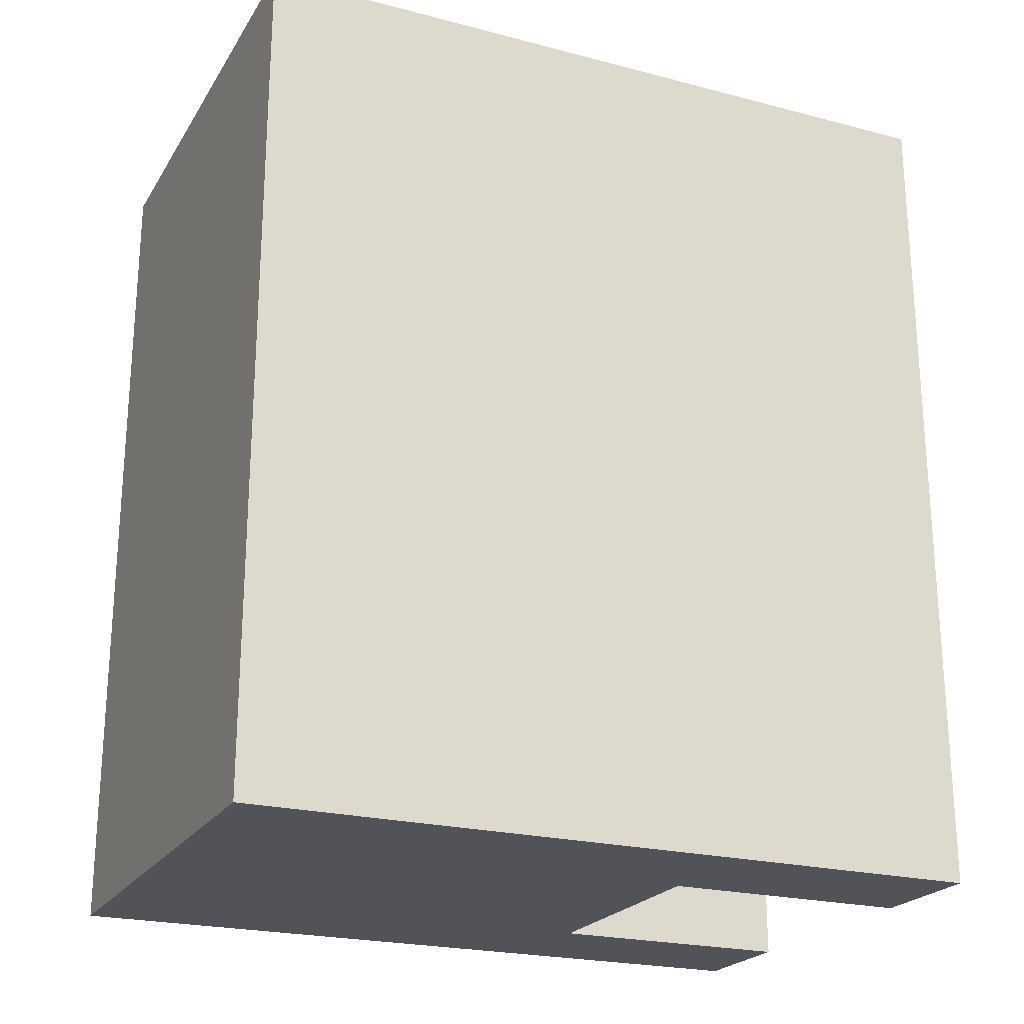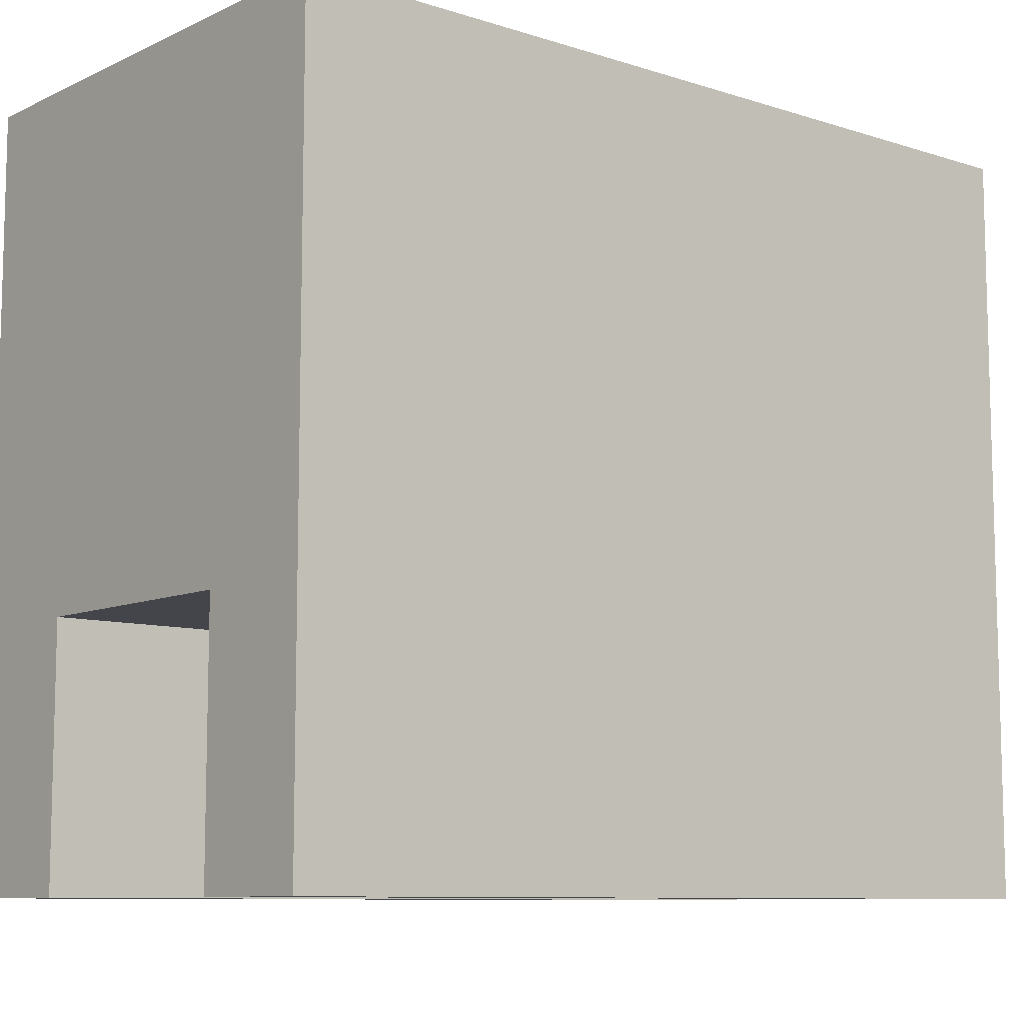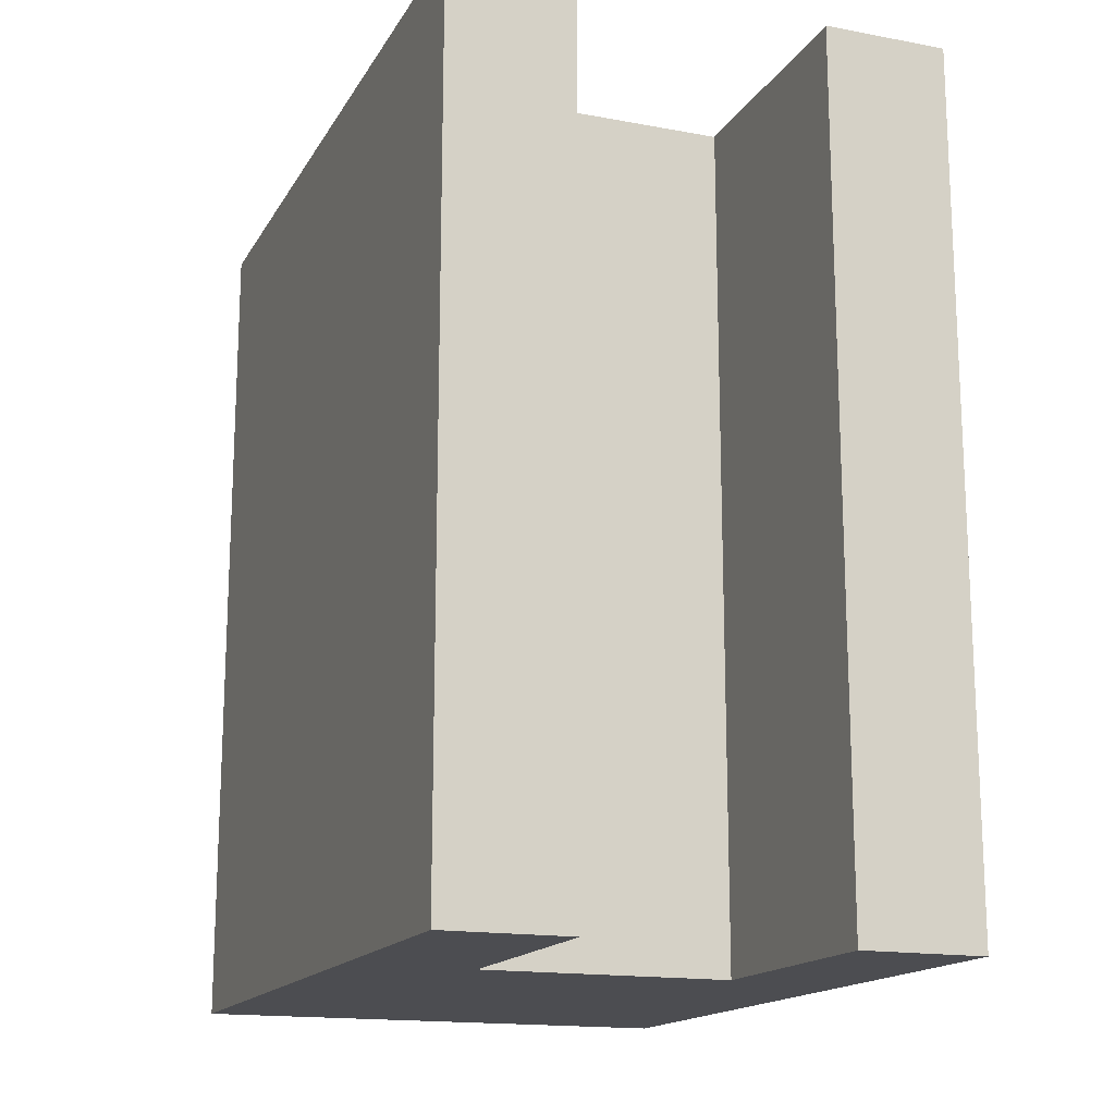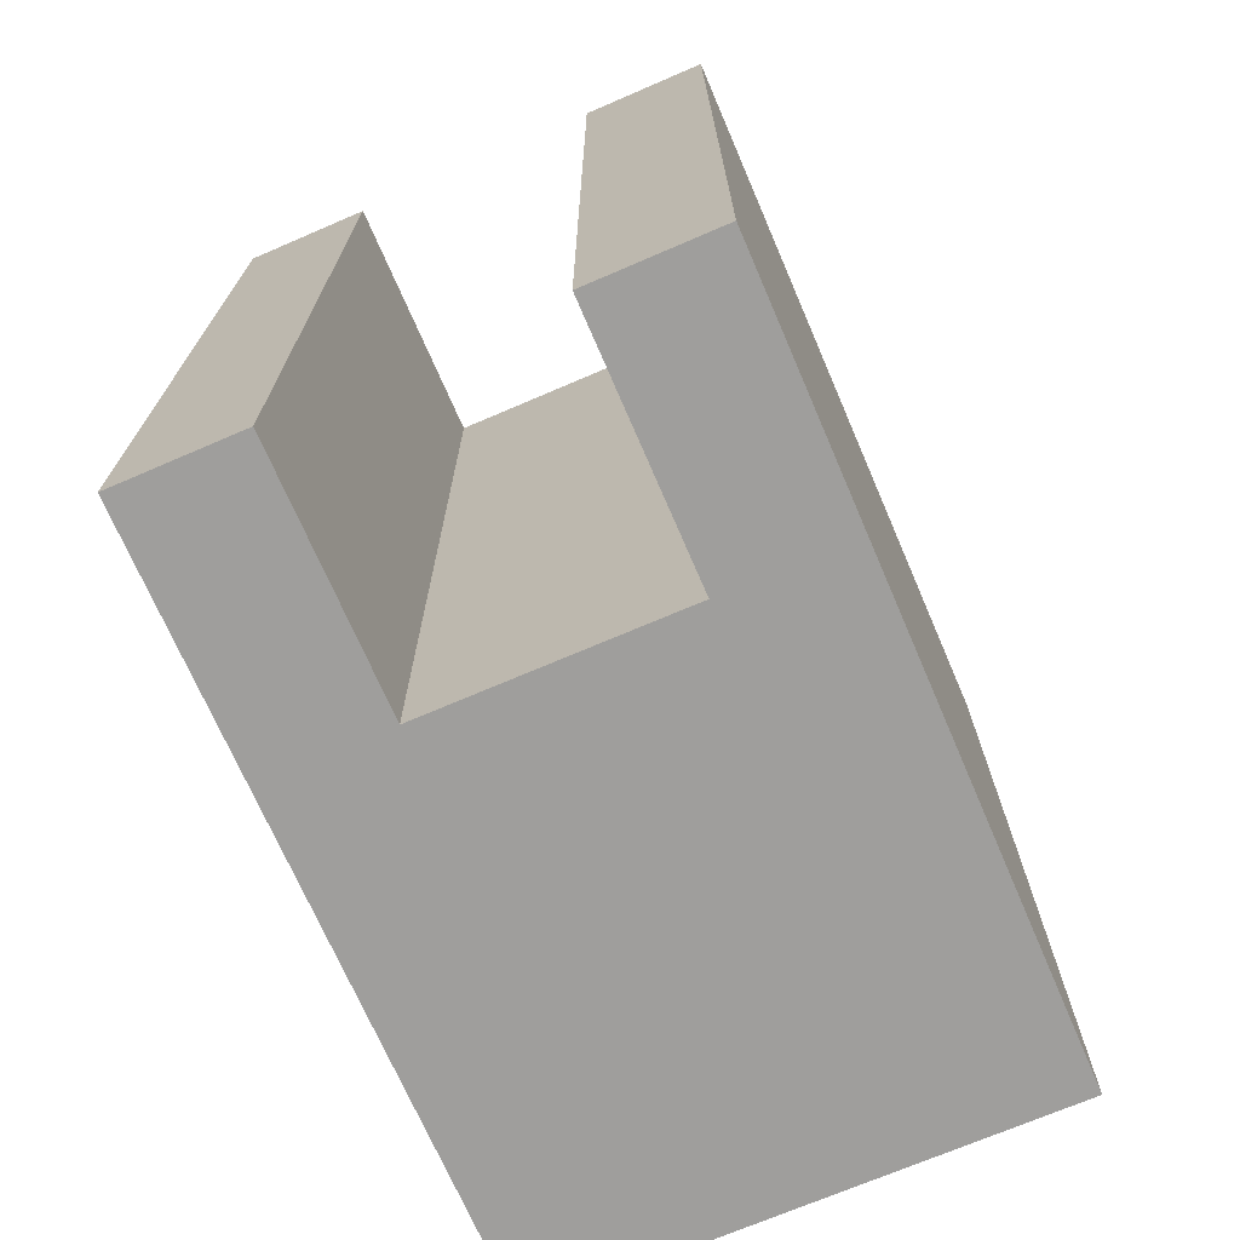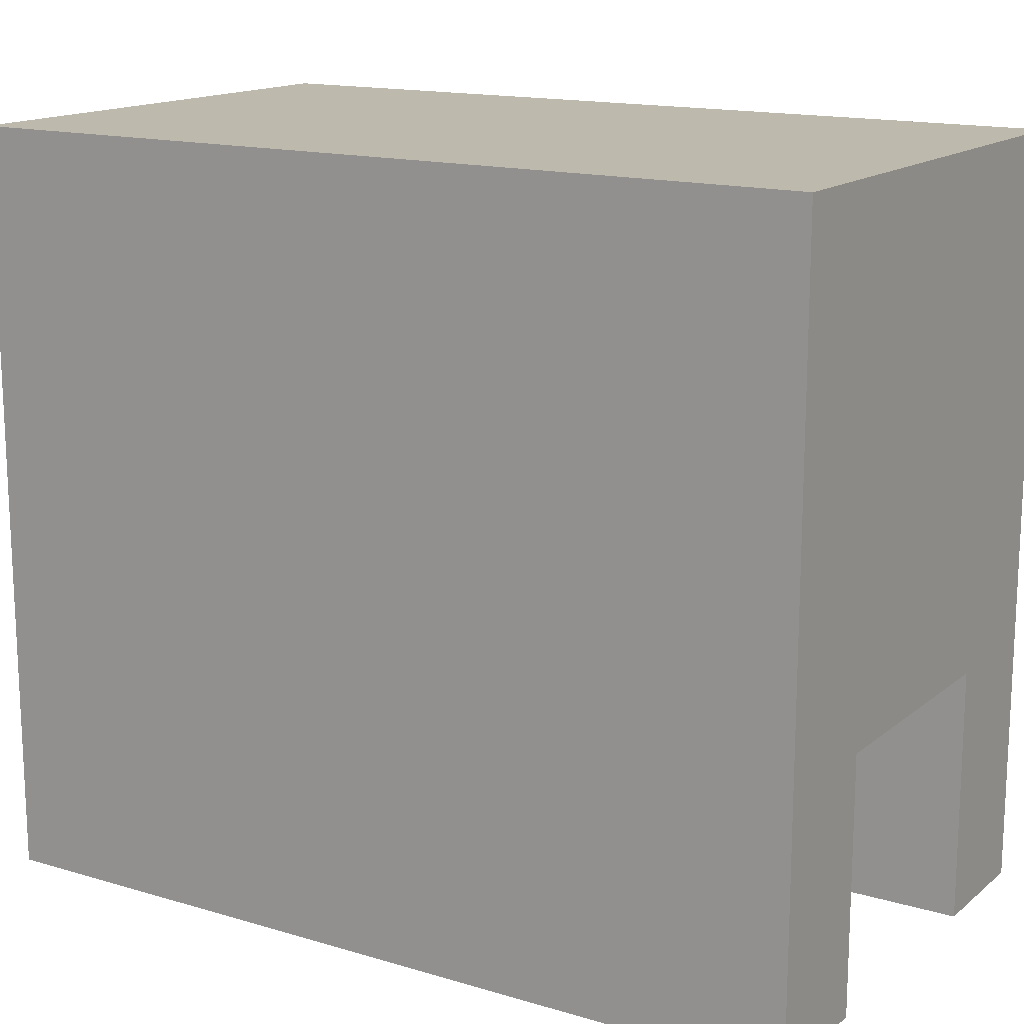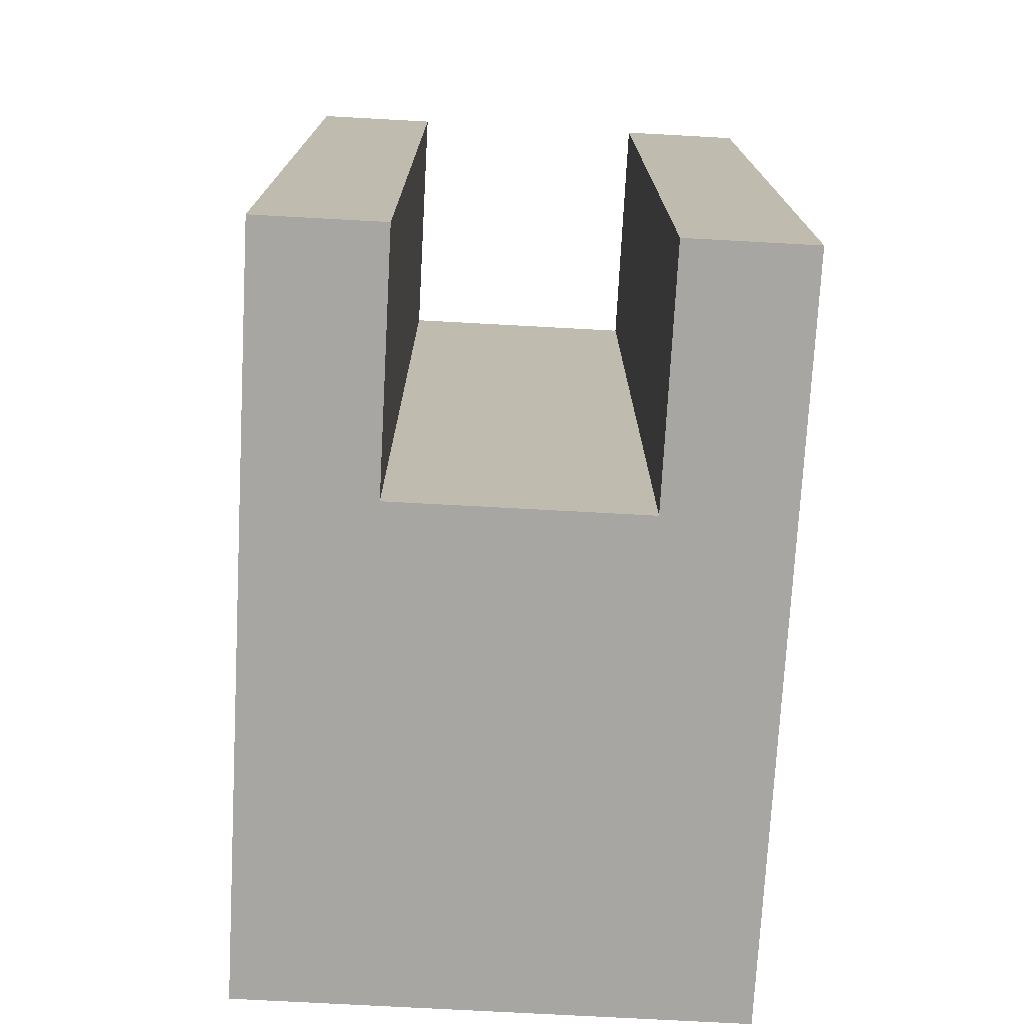
<metadata>
{"format":"obj","ext":"obj","renderer":"f3d","projection":"perspective","resolution":1024,"background":"white","views":[{"elev":-22.6,"azim":65.9,"up":"+Y"},{"elev":-9.2,"azim":50.0,"up":"+Z"},{"elev":-16.1,"azim":159.0,"up":"+Y"},{"elev":-71.0,"azim":-156.7,"up":"+Y"},{"elev":15.3,"azim":-57.9,"up":"+Z"},{"elev":-74.2,"azim":176.9,"up":"+Y"}]}
</metadata>
<code>
g pb_Mesh44464
v -32 -55 0
v -32 -55 -32
v -32 0 0
v -32 0 -32
v 0 -55 -32
v 0 -55 0
v 0 0 -32
v 0 0 0
v -24 -55 0
v -32 -55 0
v -32 0 0
v -24 0 0
v -32 0 -48
v -24 -55 -48
v -24 0 -48
v -32 -55 -48
v -26.11 -7 -26
v -21.06 -7 -26
v -21.06 -7 -6
v -26.11 -7 -6
v -24 -55 0
v -32 -55 -32
v -32 -55 0
v -24 -55 -32
v 0 -55 0
v -8 -55 0
v -8 0 0
v 0 0 0
v -8 0 -48
v 0 -55 -48
v 0 0 -48
v -8 -55 -48
v -24 0 -32
v -8 -55 -32
v -8 0 -32
v -24 -55 -32
v -10.94 -7 -26
v -10.94 -7 -6
v -5.889 -7 -26
v -5.889 -7 -6
v -8 -55 0
v -8 -55 -32
v 0 -55 0
v 0 -55 -32
v 0 -55 -48
v 0 0 -48
v 0 0 -32
v -8 0 -32
v 0 0 -48
v -8 0 -48
v -8 0 -32
v -8 -55 -32
v -8 0 -48
v -8 -55 -48
v -8 -55 -48
v 0 -55 -48
v -24 -55 -32
v -24 0 -32
v -24 -55 -48
v -24 0 -48
v -24 0 -32
v -32 0 -32
v -24 0 -48
v -32 0 -48
v -32 0 -48
v -32 -55 -48
v -32 -55 -48
v -24 -55 -48
v -10.94 7.248e-05 -26
v -5.889 7.248e-05 -26
v 0 0 0
v -5.889 7.248e-05 -6
v -32 0 0
v -26.11 7.248e-05 -6
v -26.11 7.248e-05 -26
v -8 0 0
v -10.94 7.248e-05 -6
v -21.06 7.248e-05 -26
v -24 0 0
v -21.06 7.248e-05 -6
v -10.94 7.248e-05 -26
v -5.889 7.248e-05 -26
v -10.94 -7 -26
v -5.889 -7 -26
v -5.889 7.248e-05 -26
v -5.889 7.248e-05 -6
v -5.889 -7 -26
v -5.889 -7 -6
v -26.11 7.248e-05 -6
v -26.11 7.248e-05 -26
v -26.11 -7 -6
v -26.11 -7 -26
v -5.889 7.248e-05 -6
v -10.94 7.248e-05 -6
v -5.889 -7 -6
v -10.94 -7 -6
v -21.06 7.248e-05 -26
v -21.06 -7 -26
v -21.06 7.248e-05 -6
v -21.06 -7 -6
v -26.11 7.248e-05 -26
v -26.11 -7 -26
v -26.11 7.248e-05 -6
v -26.11 -7 -6
g pb_Mesh44464_0
f 3 2 1
f 3 4 2
f 7 6 5
f 7 8 6
f 11 10 9
f 11 9 12
f 15 14 13
f 14 16 13
f 19 18 17
f 19 17 20
f 23 22 21
f 22 24 21
f 27 26 25
f 27 25 28
f 12 9 26
f 12 26 27
f 31 30 29
f 30 32 29
f 35 34 33
f 34 36 33
f 38 37 18
f 38 18 19
f 40 39 37
f 40 37 38
f 21 24 41
f 24 42 41
f 41 42 43
f 42 44 43
f 45 7 5
f 45 46 7
f 49 48 47
f 49 50 48
f 53 52 51
f 53 54 52
f 55 44 42
f 55 56 44
f 59 58 57
f 59 60 58
f 63 62 61
f 63 64 62
f 65 2 4
f 65 66 2
f 67 24 22
f 67 68 24
f 69 47 48
f 69 70 47
f 70 71 47
f 70 72 71
f 74 62 73
f 74 75 62
f 72 76 71
f 72 77 76
f 78 48 61
f 78 69 48
f 77 79 76
f 77 80 79
f 75 61 62
f 75 78 61
f 80 73 79
f 80 74 73
f 83 82 81
f 83 84 82
f 87 86 85
f 87 88 86
f 91 90 89
f 91 92 90
f 95 94 93
f 95 96 94
f 98 81 97
f 98 83 81
f 96 99 94
f 96 100 99
f 102 97 101
f 102 98 97
f 100 103 99
f 100 104 103

</code>
